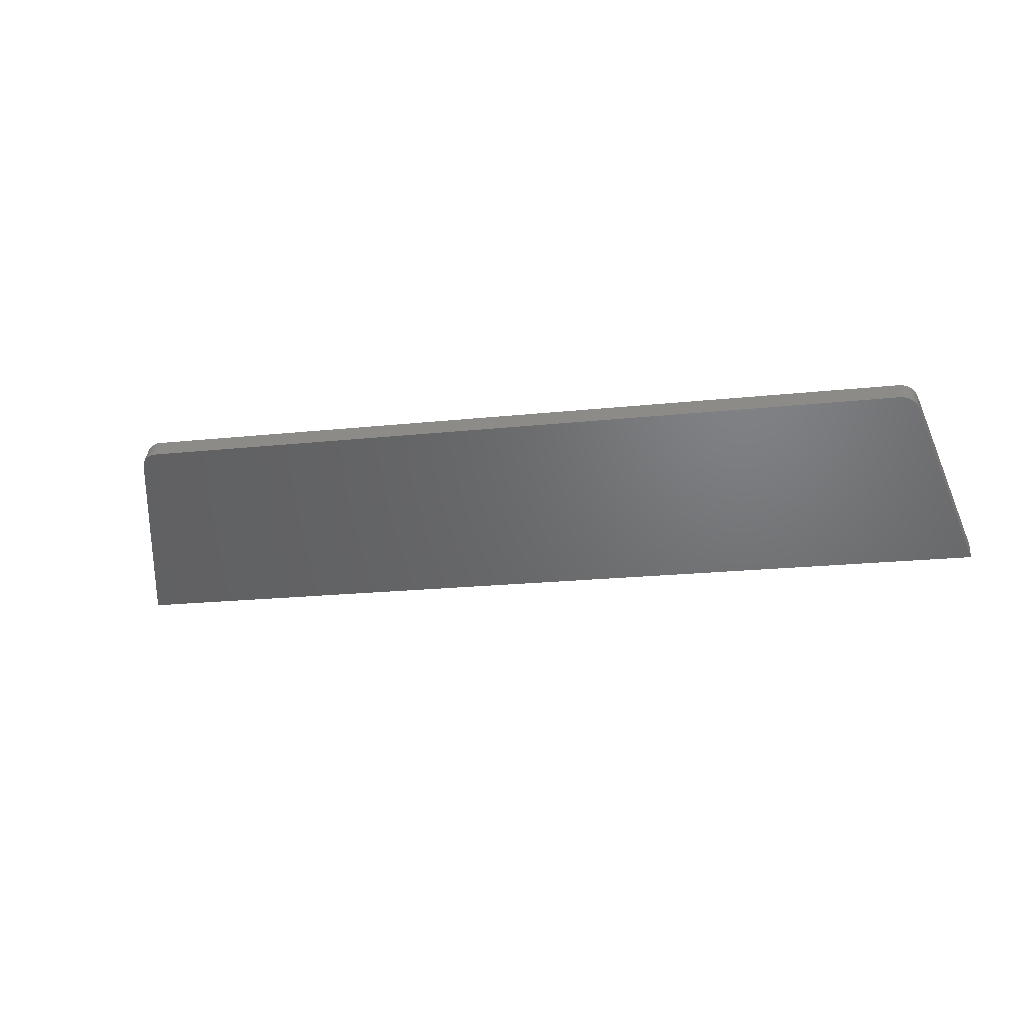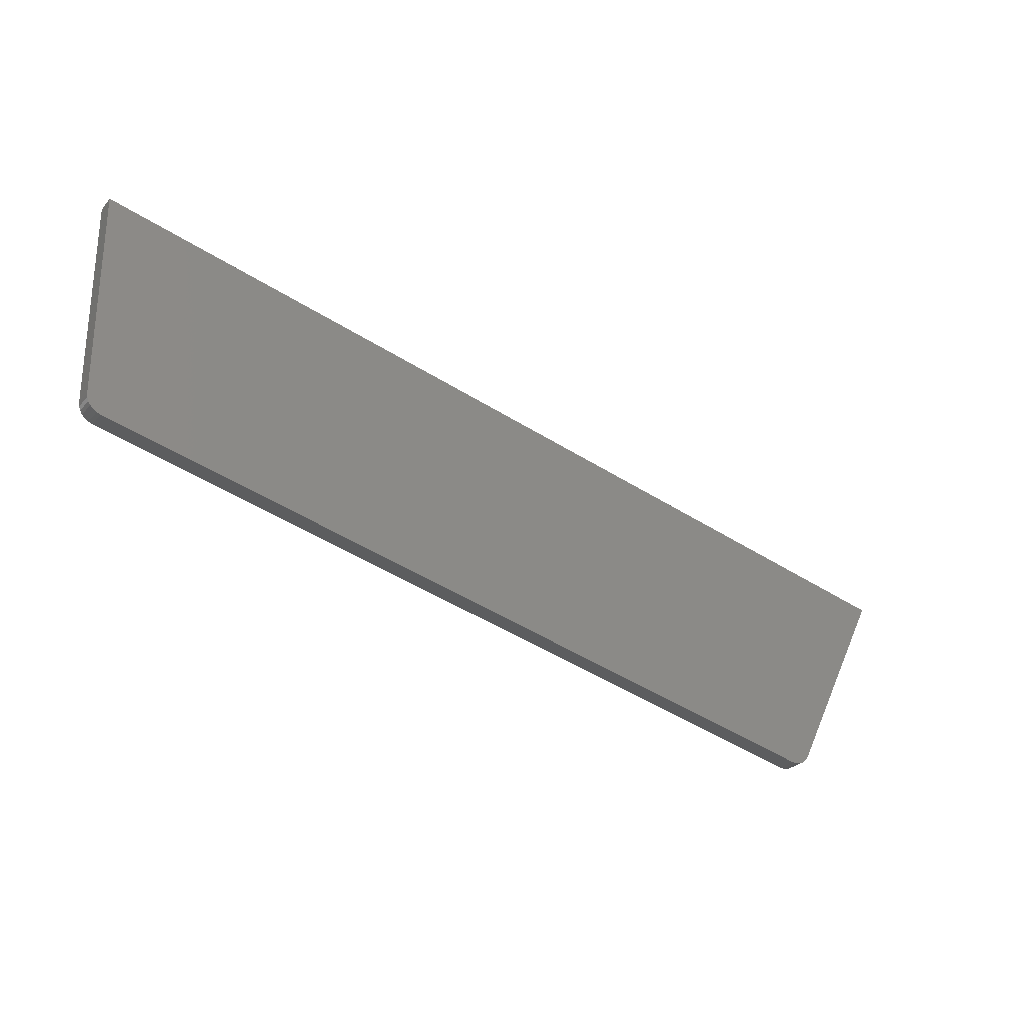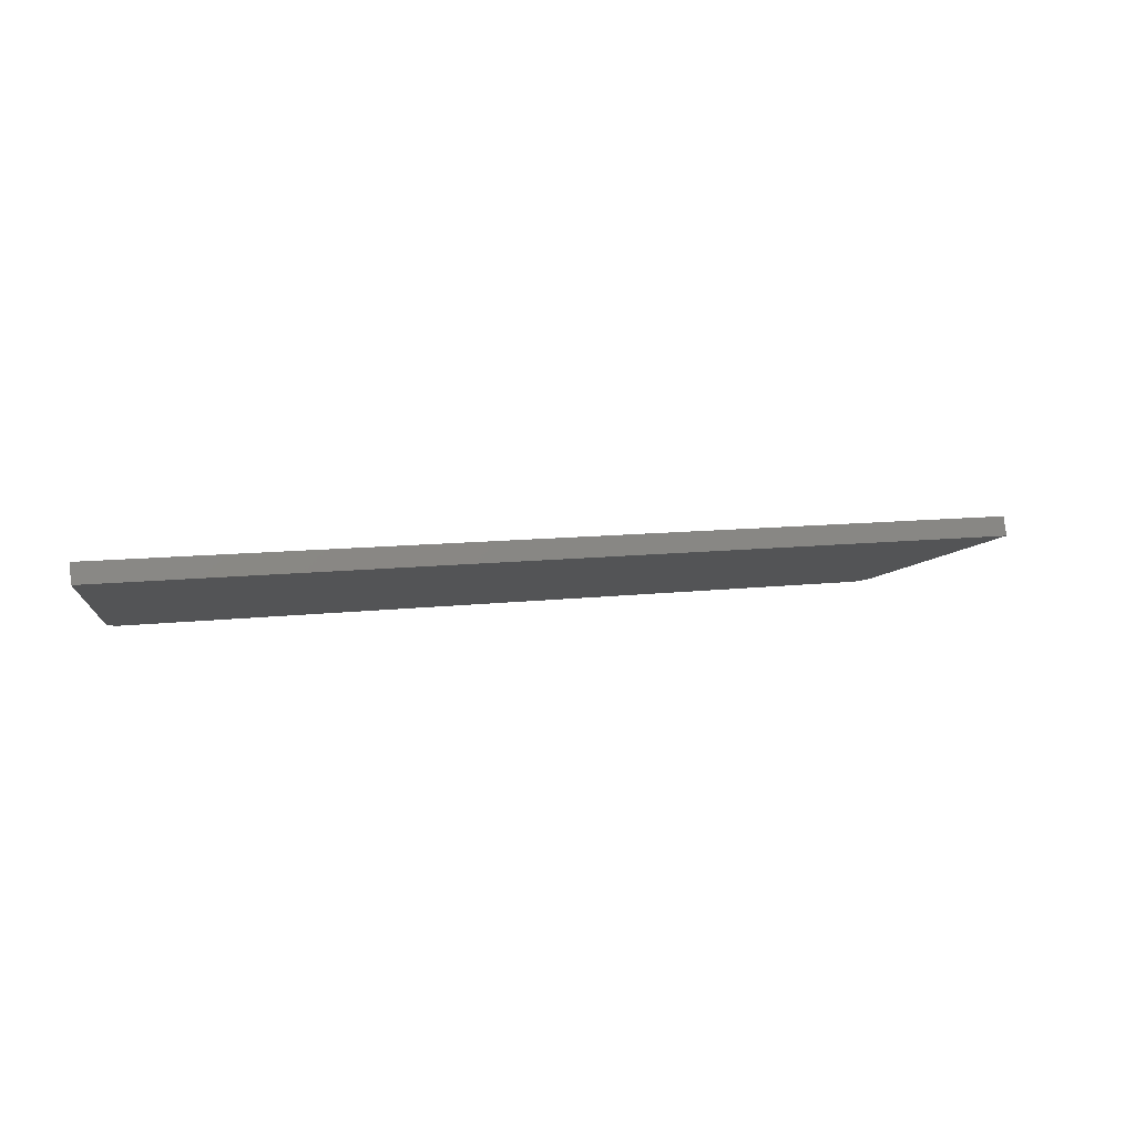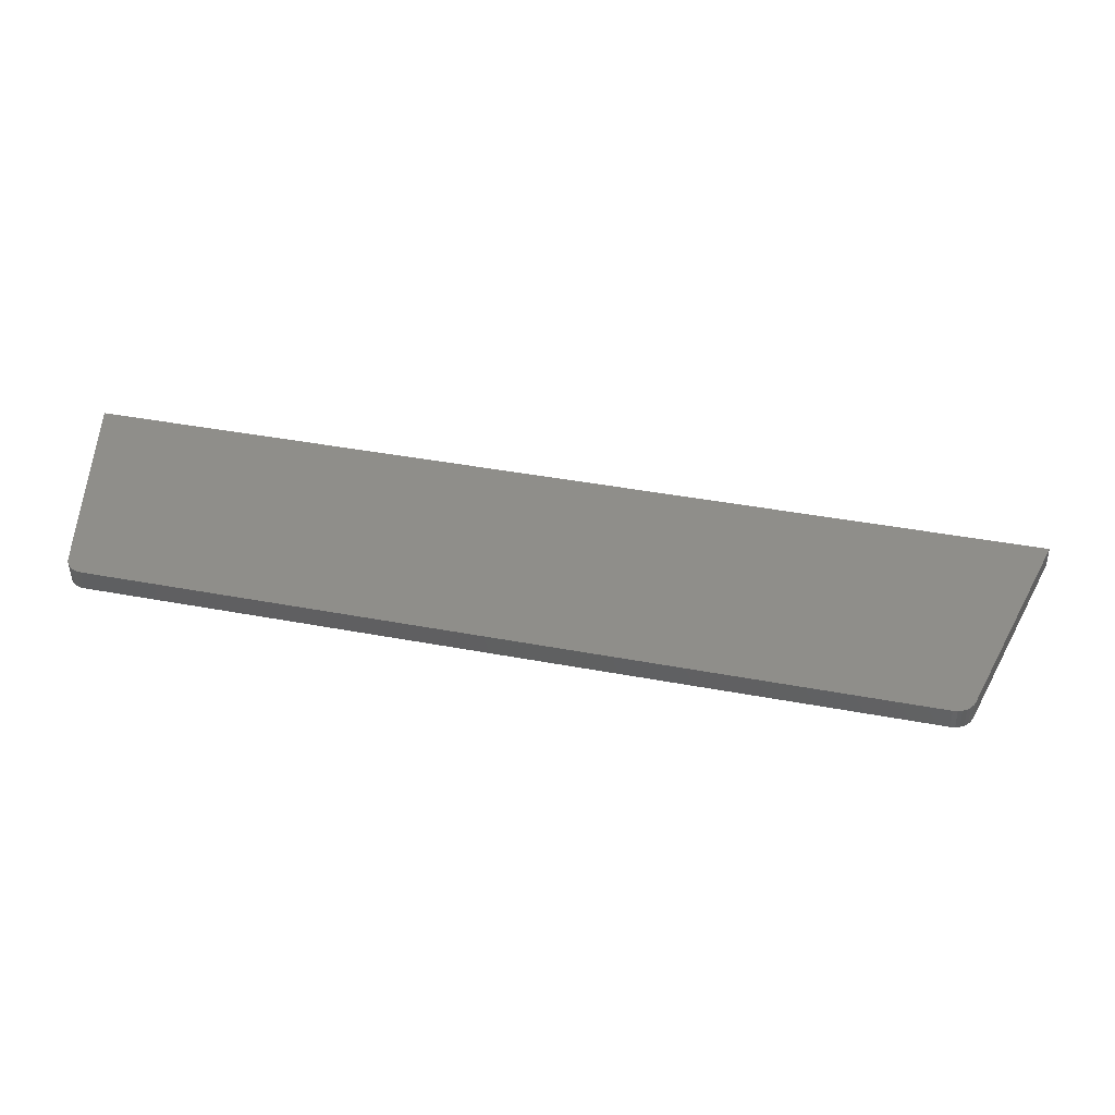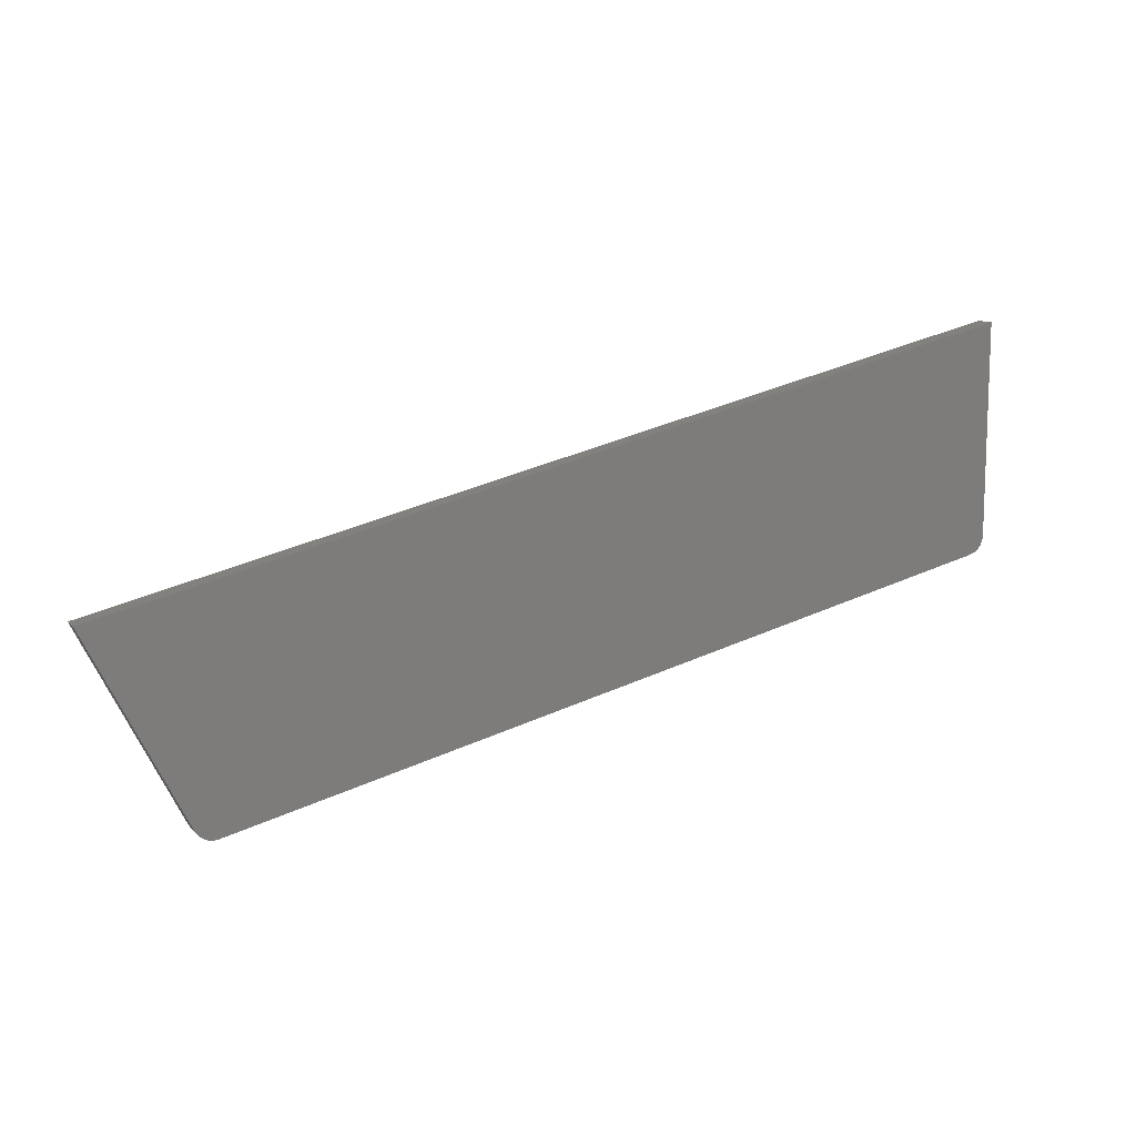
<metadata>
{"format":"stl","ext":"stl","renderer":"f3d","projection":"perspective","resolution":1024,"background":"white","views":[{"elev":-52.3,"azim":-156.7,"up":"+Y"},{"elev":-26.8,"azim":-25.0,"up":"+Z"},{"elev":-10.8,"azim":-5.3,"up":"+Y"},{"elev":-46.6,"azim":7.6,"up":"+Z"},{"elev":11.6,"azim":161.3,"up":"+Z"}]}
</metadata>
<code>
# stl→obj: 38 verts, 72 faces
v 9432 1267 5341
v 9430 1292 5341
v 8649 1175 5528
v 8646 1200 5528
v 8500 1183 5286
v 9438 1292 5062
v 8502 1158 5286
v 9441 1268 5062
v 8498 1157 5288
v 8495 1182 5288
v 8493 1157 5291
v 8491 1182 5291
v 8490 1157 5294
v 8487 1181 5294
v 8487 1156 5299
v 8484 1181 5299
v 8485 1156 5303
v 8483 1181 5303
v 8485 1156 5308
v 8482 1181 5308
v 8634 1173 5531
v 8485 1156 5567
v 9466 1271 5074
v 9581 1284 5305
v 9446 1268 5062
v 9451 1269 5062
v 9456 1269 5064
v 9460 1270 5067
v 9464 1270 5070
v 8482 1181 5567
v 8631 1198 5531
v 9464 1296 5074
v 9579 1309 5305
v 9461 1295 5070
v 9457 1295 5067
v 9453 1294 5064
v 9448 1294 5062
v 9443 1293 5062
f 1 2 3
f 3 2 4
f 5 6 7
f 7 6 8
f 7 9 5
f 5 9 10
f 10 9 11
f 12 11 13
f 14 13 15
f 16 15 17
f 18 17 19
f 20 18 19
f 18 16 17
f 16 14 15
f 14 12 13
f 12 10 11
f 17 15 19
f 19 15 13
f 11 19 13
f 11 9 19
f 19 9 7
f 21 7 3
f 21 19 7
f 21 22 19
f 7 8 3
f 3 8 1
f 1 8 23
f 24 1 23
f 25 26 8
f 8 26 27
f 28 8 27
f 28 29 8
f 8 29 23
f 30 31 20
f 20 31 5
f 10 20 5
f 10 12 20
f 20 12 14
f 16 20 14
f 16 18 20
f 31 4 5
f 5 4 6
f 6 4 2
f 32 2 33
f 32 6 2
f 32 34 6
f 6 34 35
f 36 6 35
f 36 37 6
f 6 37 38
f 6 38 8
f 8 38 25
f 25 38 37
f 26 37 36
f 27 36 35
f 28 35 34
f 29 34 32
f 23 29 32
f 29 28 34
f 28 27 35
f 27 26 36
f 26 25 37
f 22 30 19
f 19 30 20
f 30 22 31
f 31 22 21
f 31 21 4
f 4 21 3
f 2 1 33
f 33 1 24
f 32 33 23
f 23 33 24

</code>
